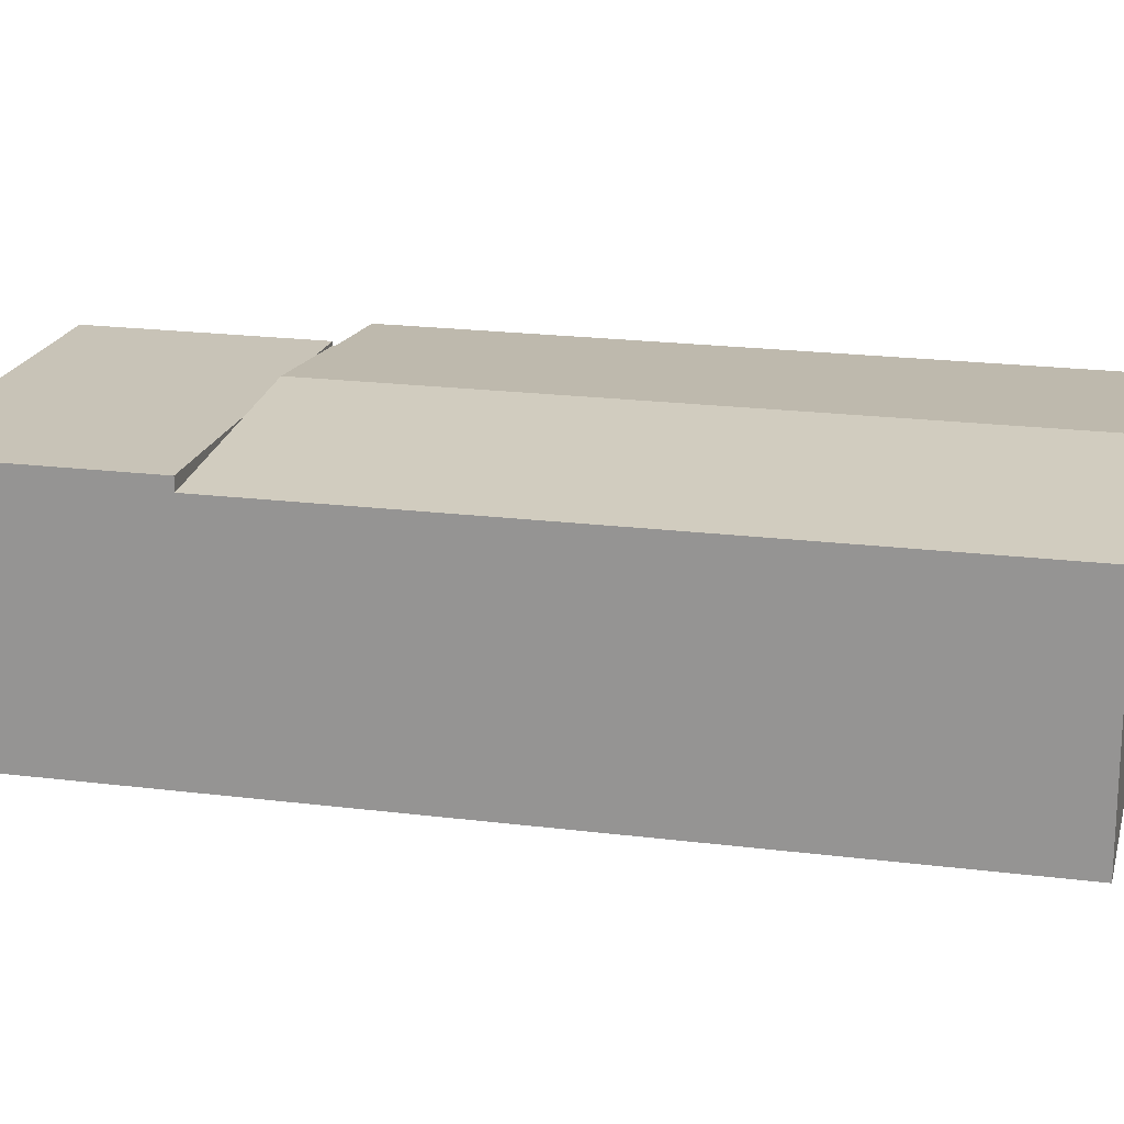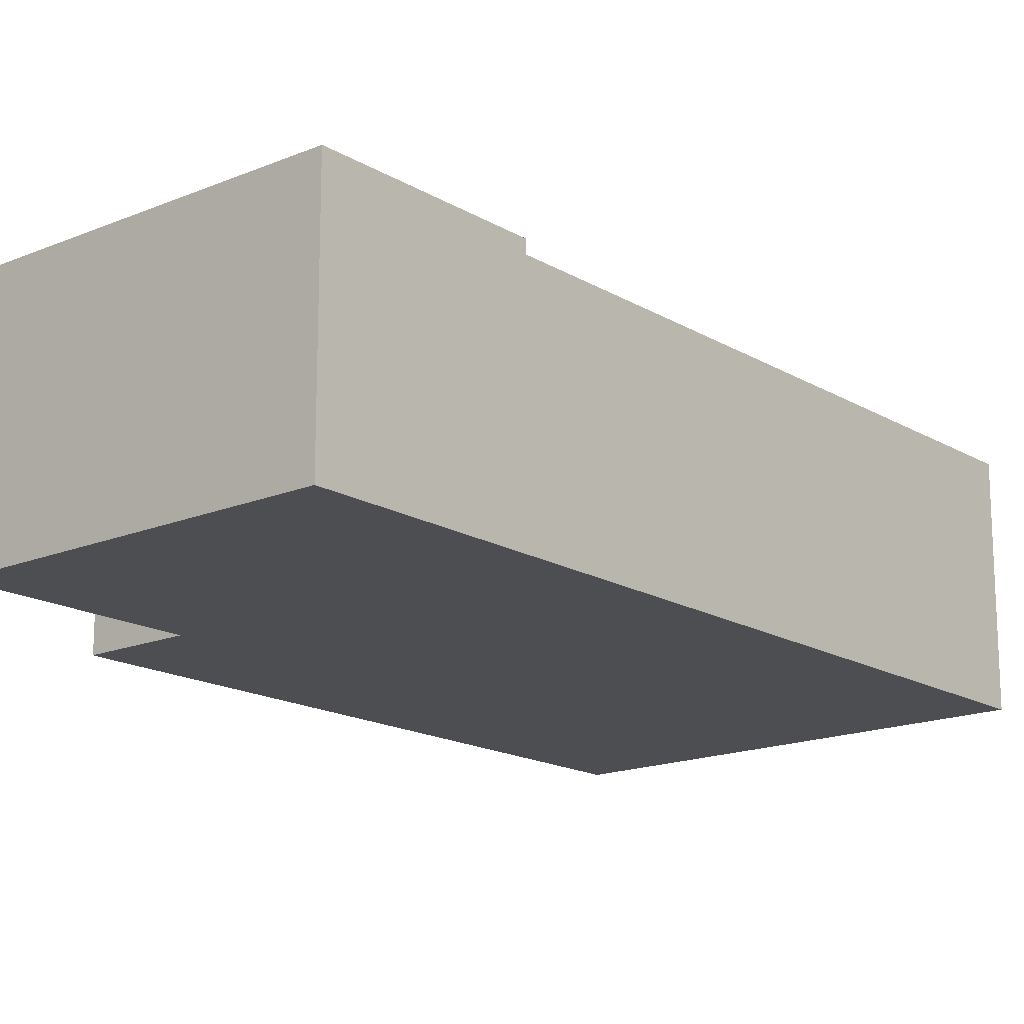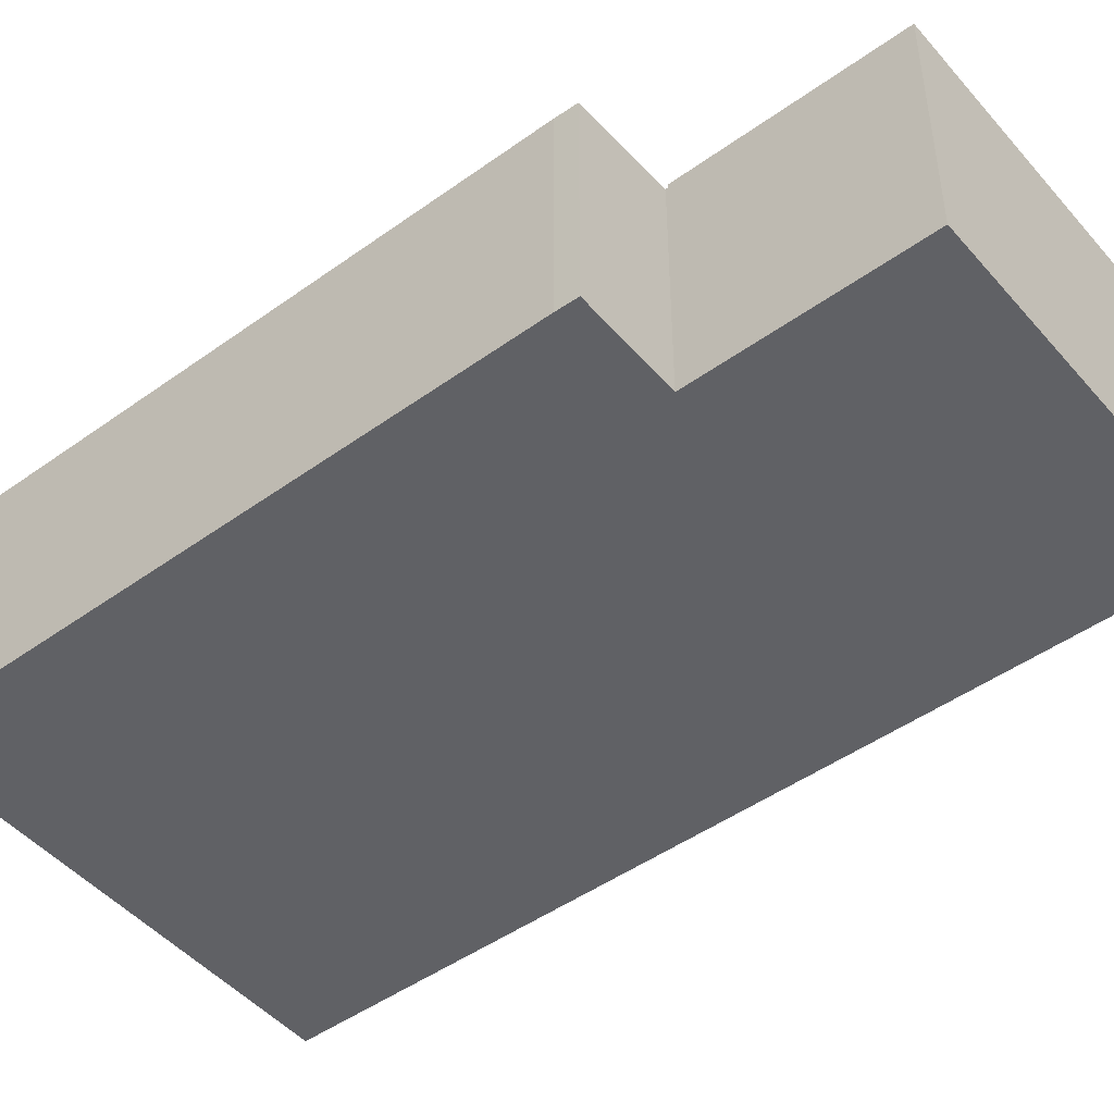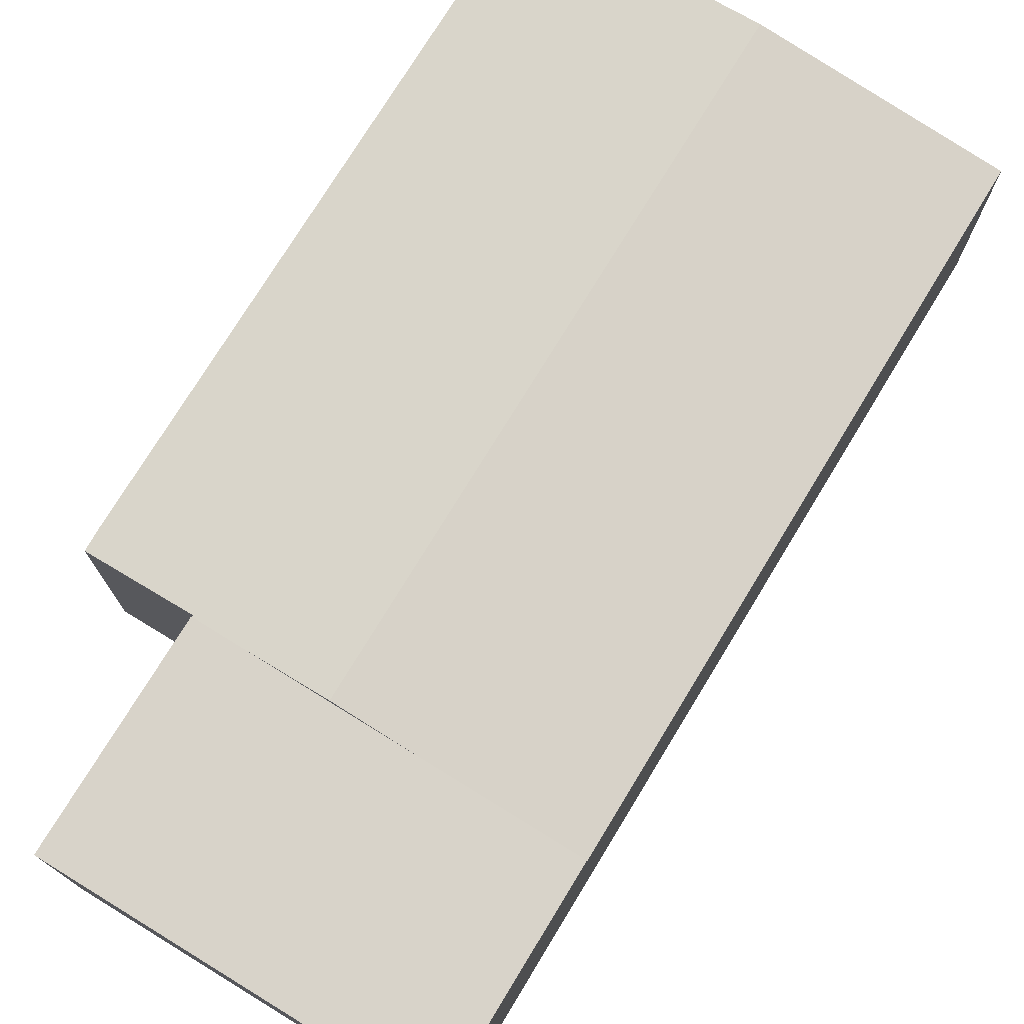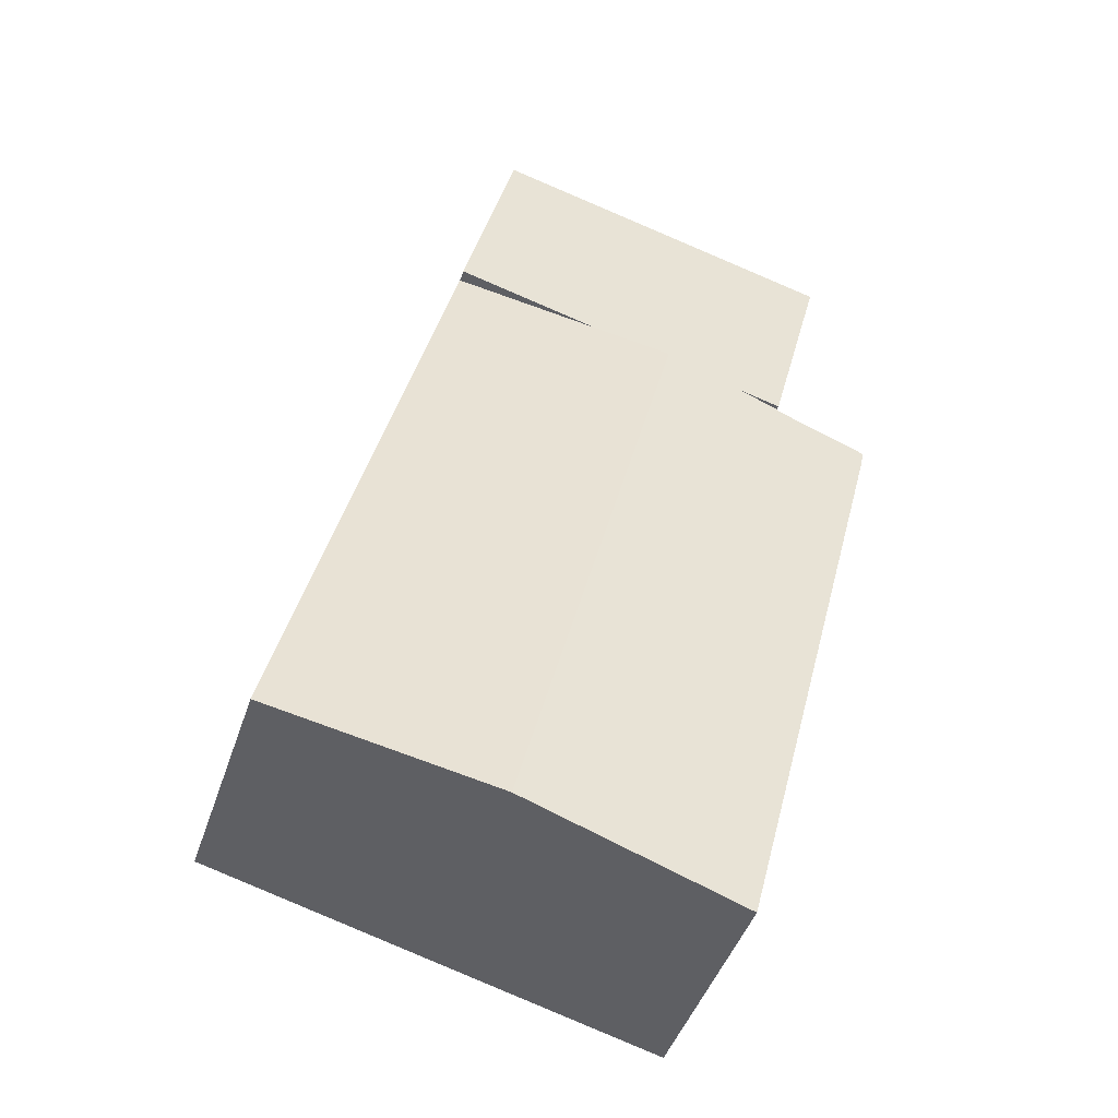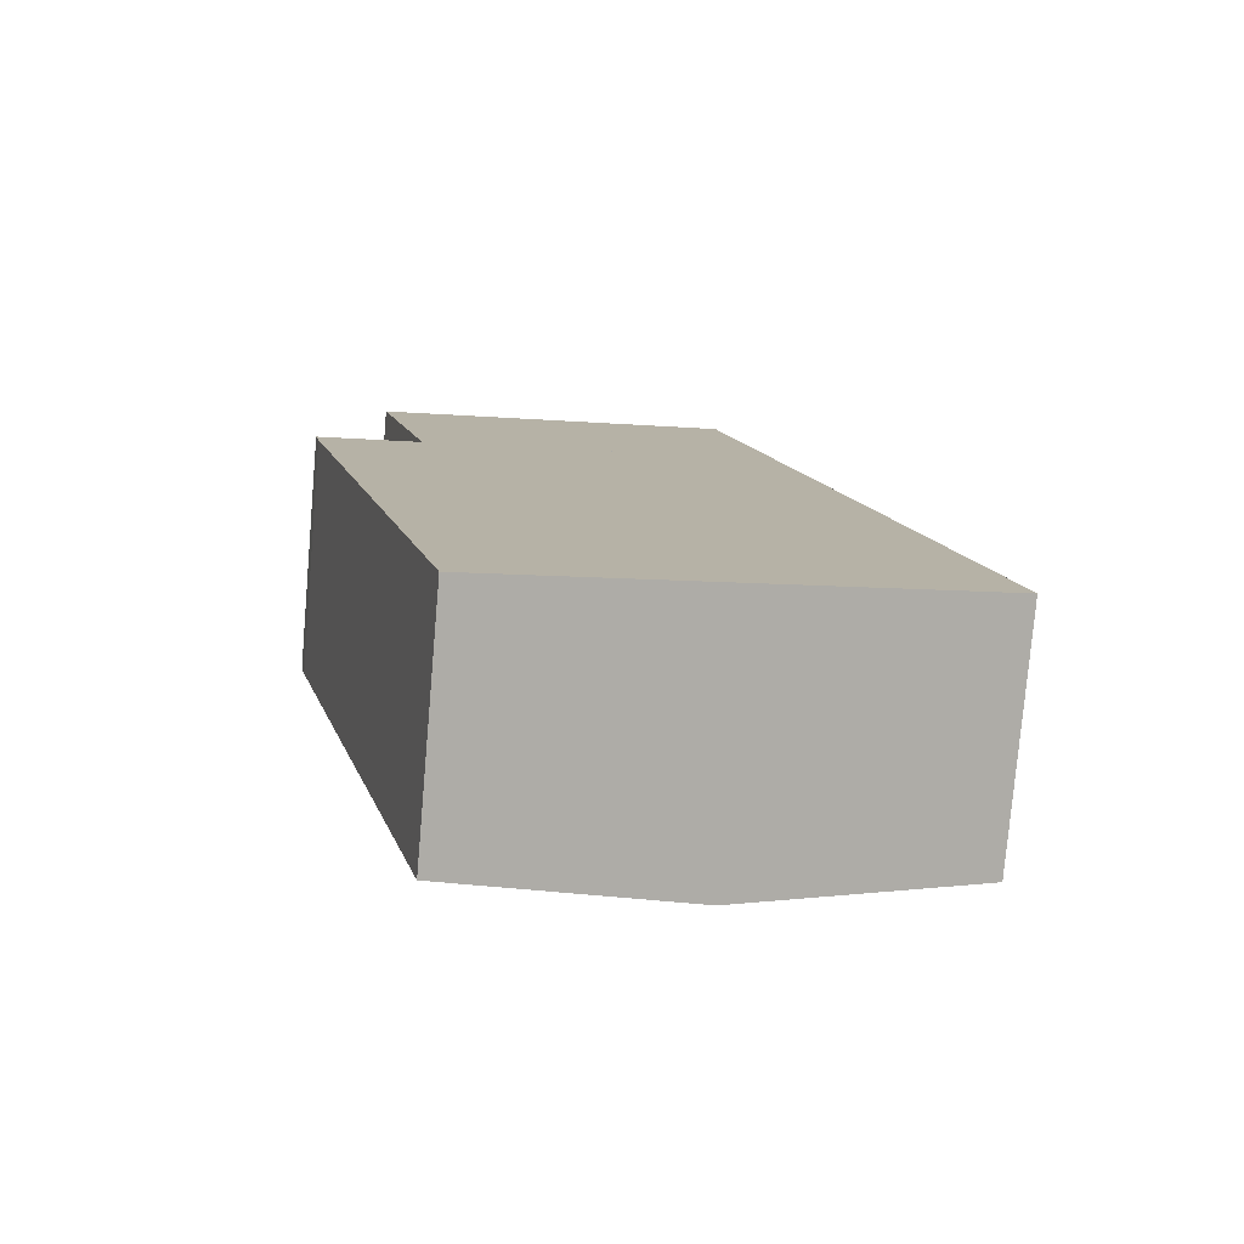
<metadata>
{"format":"obj","ext":"obj","renderer":"f3d","projection":"perspective","resolution":1024,"background":"white","views":[{"elev":19.7,"azim":89.1,"up":"+Y"},{"elev":-16.7,"azim":25.9,"up":"+Y"},{"elev":-48.0,"azim":-65.6,"up":"+Y"},{"elev":75.9,"azim":17.2,"up":"+Y"},{"elev":-45.8,"azim":161.8,"up":"+Z"},{"elev":-78.4,"azim":-4.9,"up":"+Z"}]}
</metadata>
<code>
v  11.91 7.629 -17.87
v  13.83 7.037 3.629
v  18.77 7.04 -16.09
v  9.357 7.42 2.47
v  6.899 7.631 1.833
v  0.15 7.037 -0.663
v  5.061 7.041 -19.64
v  0 7.039 4.31e-16
v  3.079 7.302 0.779
v  3.063 7.302 0.84
v  4.441 7.421 1.197
v  13.83 -2.222e-16 3.629
v  9.357 -1.512e-16 2.47
v  6.899 -1.122e-16 1.833
v  3.063 -5.144e-17 0.84
v  4.441 -7.33e-17 1.197
v  3.079 -4.77e-17 0.779
v  0 0 0
v  18.77 9.852e-16 -16.09
v  11.91 1.094e-15 -17.87
v  5.061 1.203e-15 -19.64
v  0.15 4.06e-17 -0.663
v  13.83 7.42 3.629
v  1.385 7.42 7.344
v  12.21 7.42 10.1
v  3.063 7.42 0.84
v  6.899 7.42 1.833
v  1.385 -4.497e-16 7.344
v  12.21 -6.181e-16 10.1
g defaultobject
f 1 2 3
f 2 1 4
f 4 1 5
f 6 1 7
f 1 6 8
f 1 8 9
f 1 9 10
f 1 10 11
f 1 11 5
f 4 12 2
f 12 4 5
f 12 5 11
f 12 11 10
f 12 10 13
f 13 10 14
f 14 10 15
f 14 15 16
f 8 17 9
f 17 8 18
f 2 19 3
f 19 2 12
f 19 1 3
f 1 19 7
f 7 19 20
f 7 20 21
f 21 6 7
f 6 21 22
f 6 18 8
f 18 6 22
f 17 10 9
f 10 17 15
f 20 22 21
f 22 20 18
f 18 20 17
f 17 20 15
f 15 20 16
f 16 20 14
f 14 20 19
f 14 19 13
f 13 19 12
f 23 24 25
f 24 23 4
f 24 4 11
f 24 11 26
f 11 4 27
f 12 4 23
f 4 12 27
f 27 12 26
f 26 12 15
f 15 12 13
f 15 13 14
f 15 14 16
f 26 11 27
f 15 24 26
f 24 15 28
f 28 25 24
f 25 28 29
f 29 23 25
f 23 29 12
f 16 28 15
f 28 16 14
f 28 14 13
f 28 13 12
f 28 12 29

</code>
